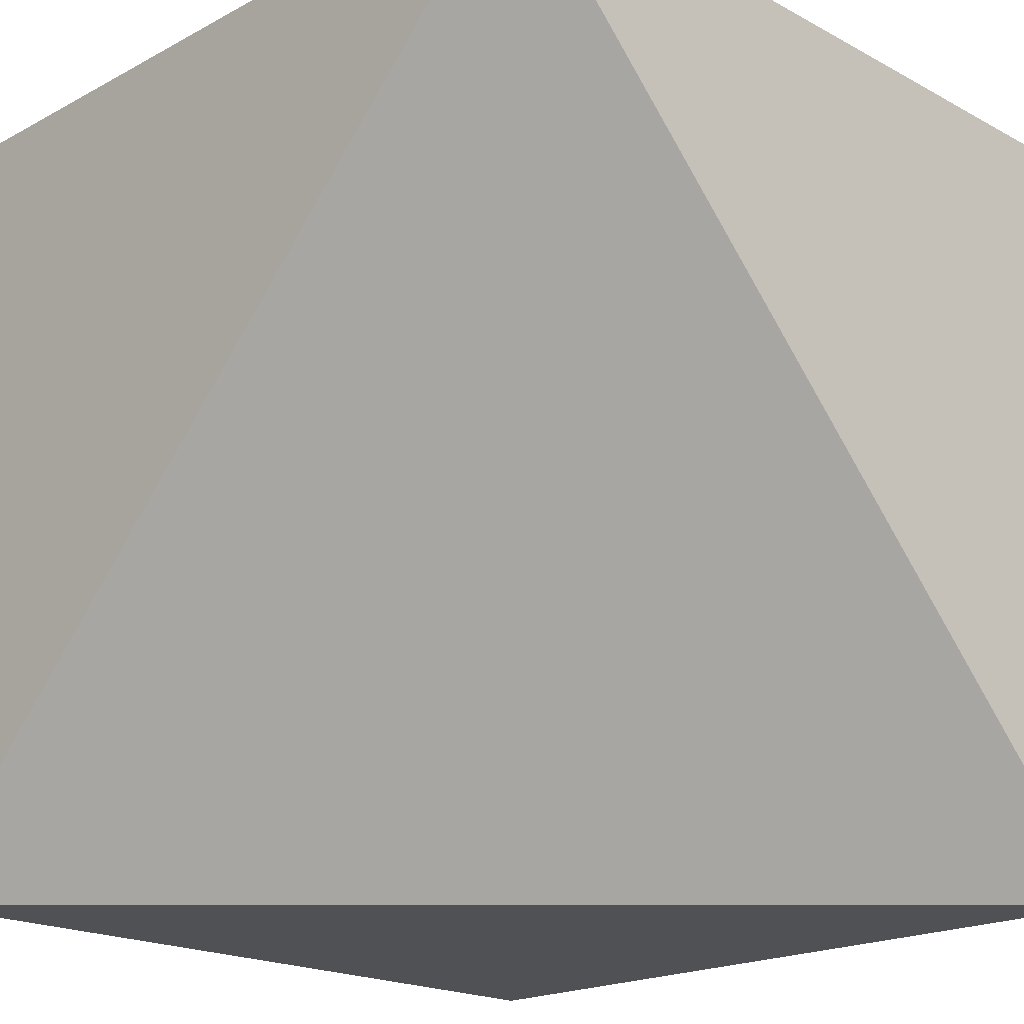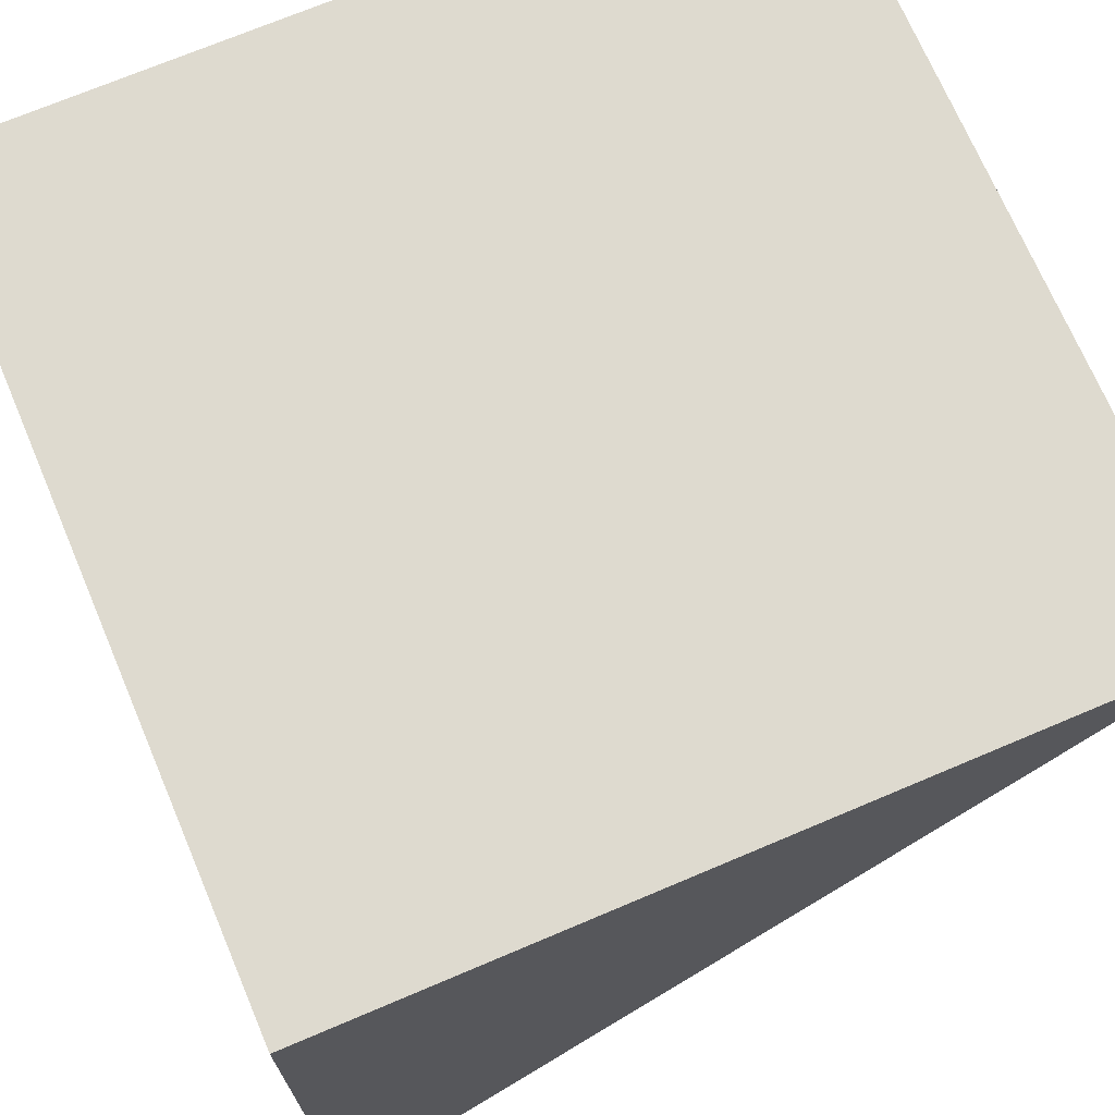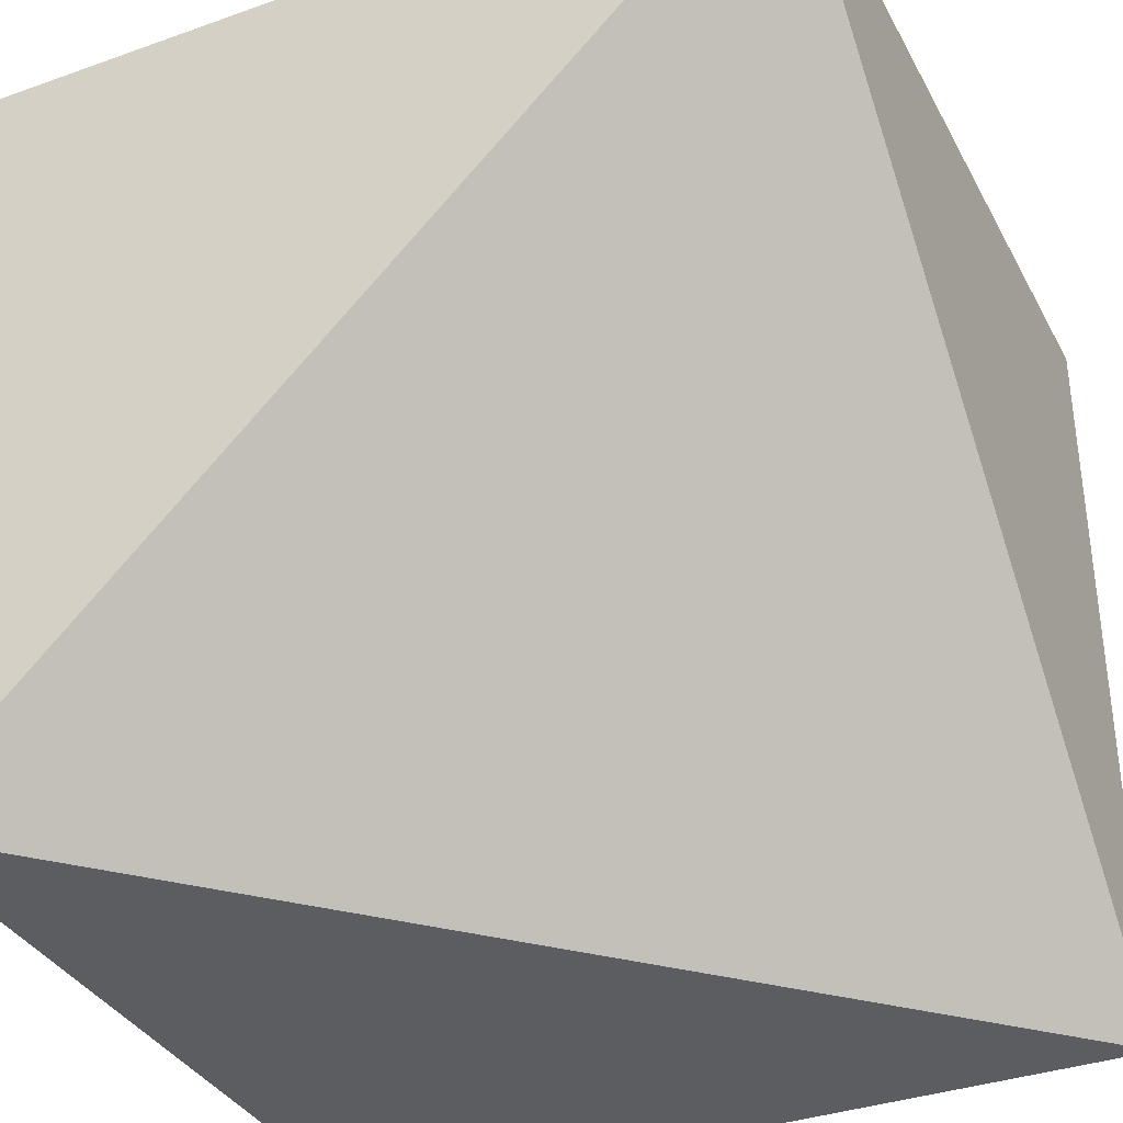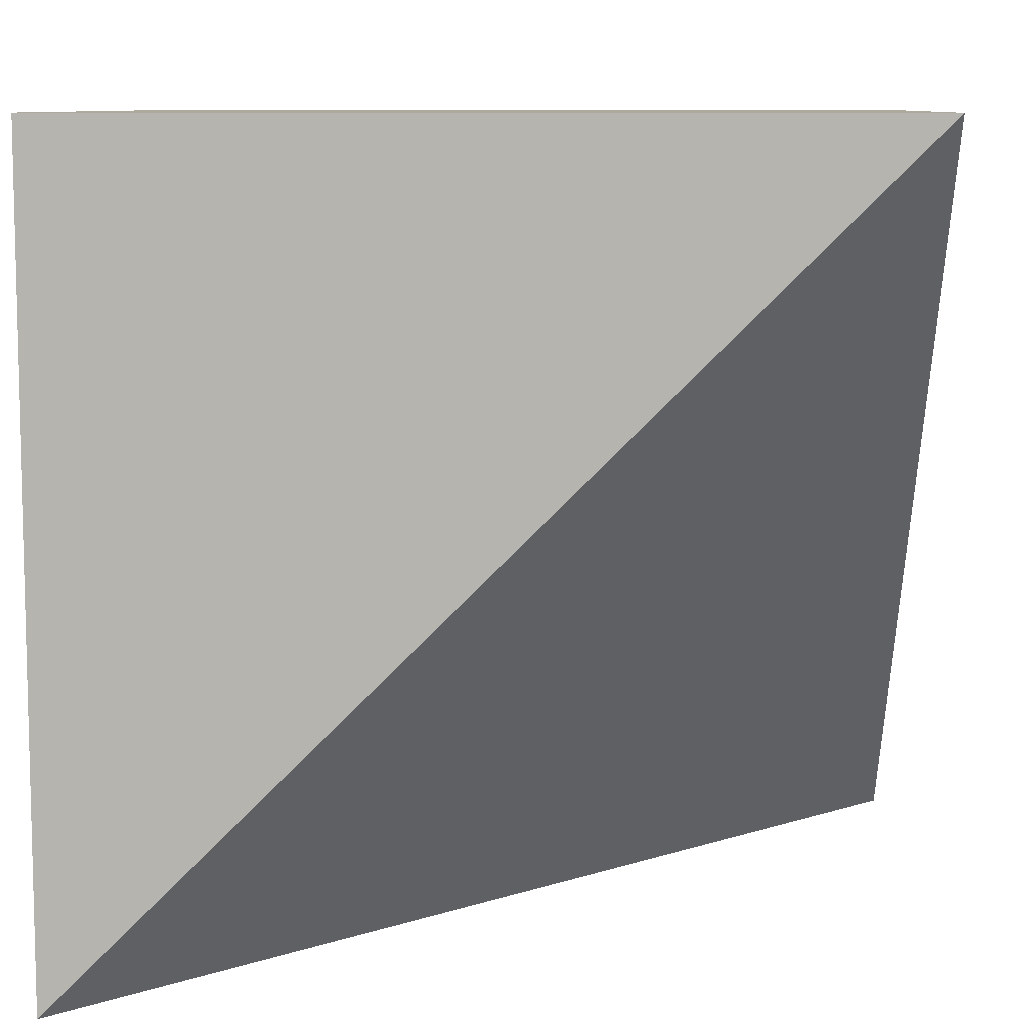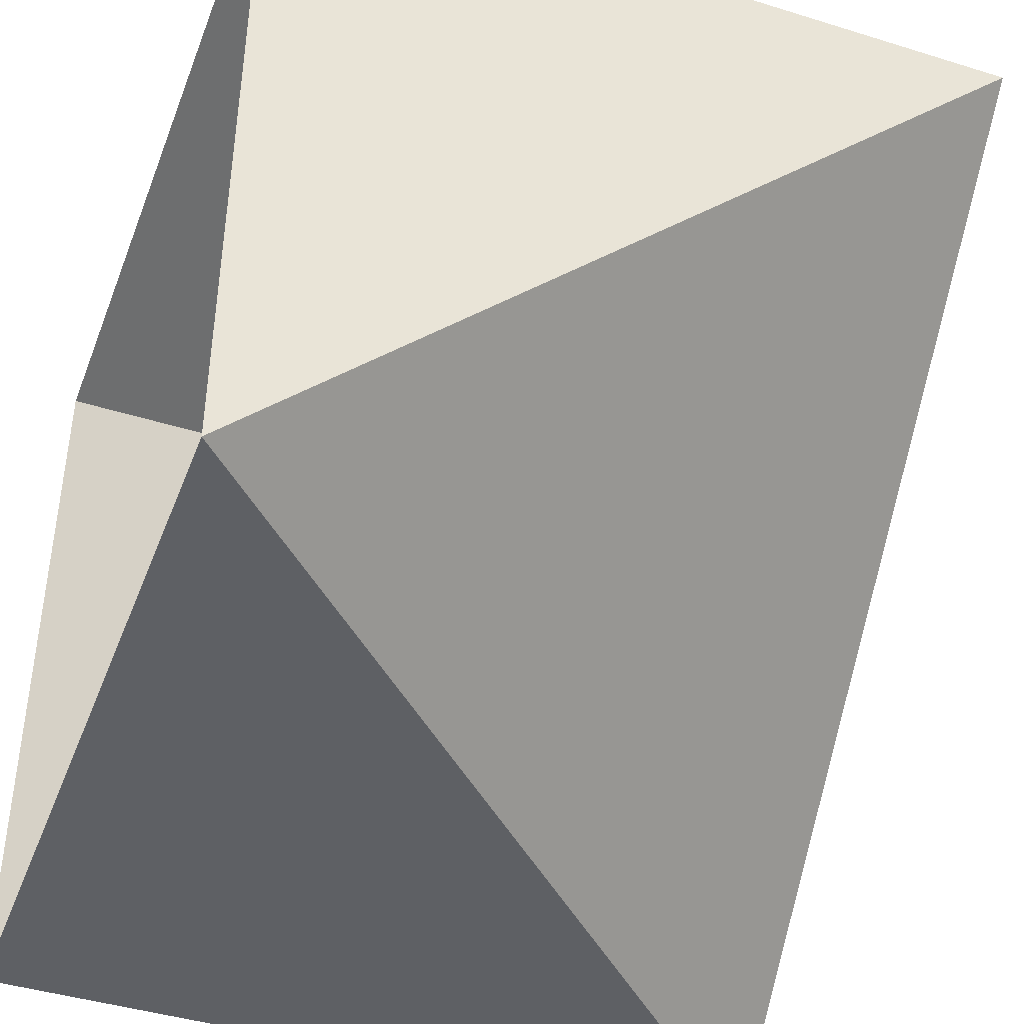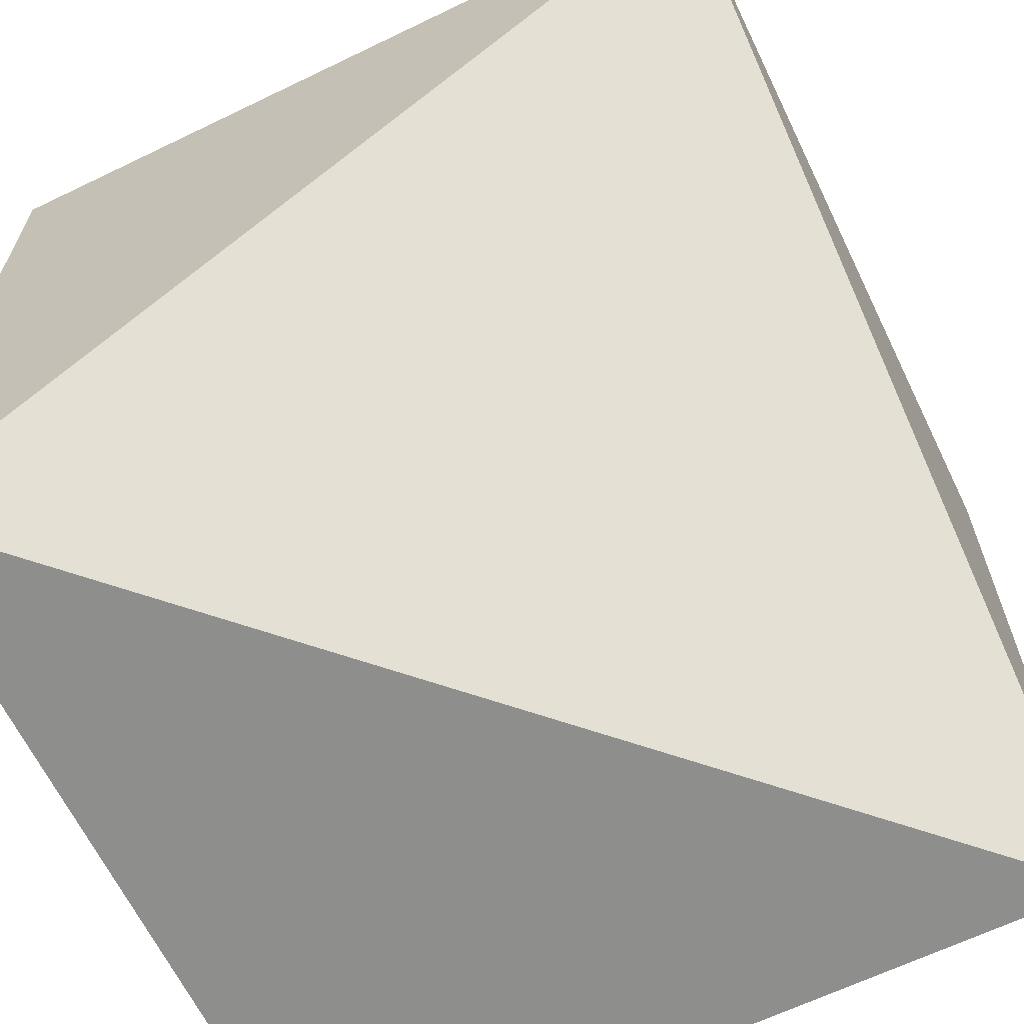
<metadata>
{"format":"obj","ext":"obj","renderer":"f3d","projection":"perspective","resolution":1024,"background":"white","views":[{"elev":-19.6,"azim":134.9,"up":"+Y"},{"elev":71.0,"azim":67.0,"up":"+Y"},{"elev":-35.6,"azim":25.1,"up":"+Z"},{"elev":8.8,"azim":93.5,"up":"+Y"},{"elev":-43.0,"azim":69.8,"up":"+Y"},{"elev":-64.9,"azim":25.9,"up":"+Z"}]}
</metadata>
<code>
o Cube
v -0.5 -0.5 0.5
v -0.5 0.5 0.5
v 0.5 0.5 0.5
v 0.5 -0.5 0.5
v -0.5 -0.5 -0.5
v -0.5 0.5 -0.5
v 0.5 0.5 -0.5
v 0.5 -0.5 -0.5
f 0 2 1
f 0 3 2
f 4 3 0
f 4 7 3
f 4 1 5
f 4 0 1
f 3 6 2
f 3 7 6
f 1 6 5
f 1 2 6
f 7 5 6
f 7 4 5

</code>
